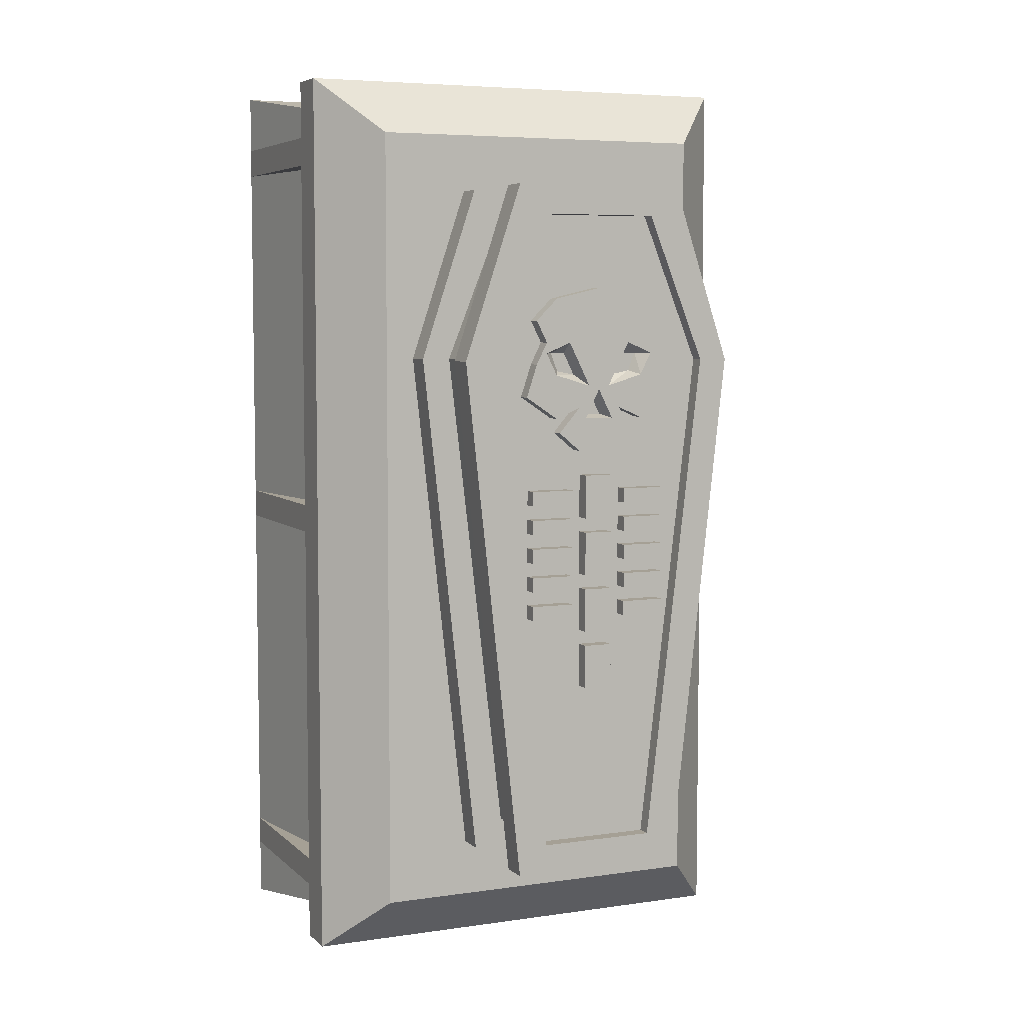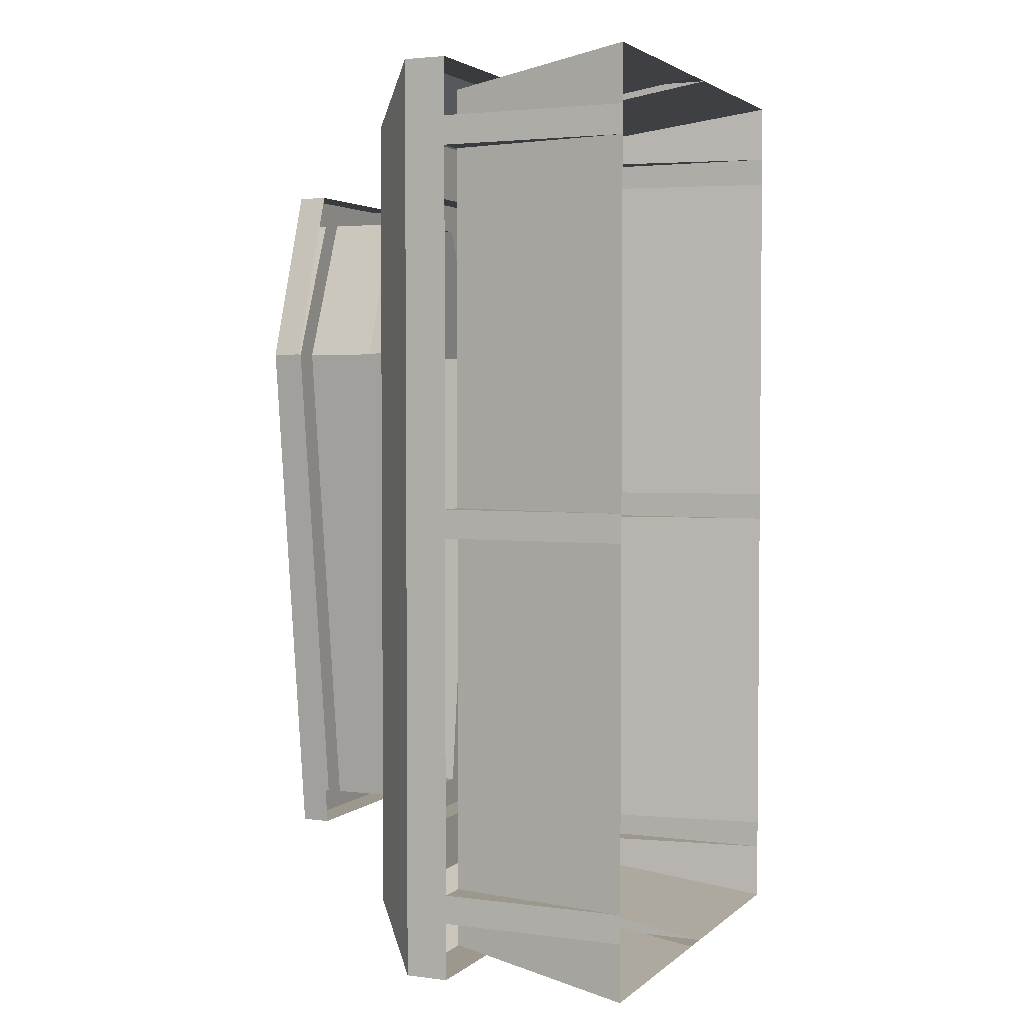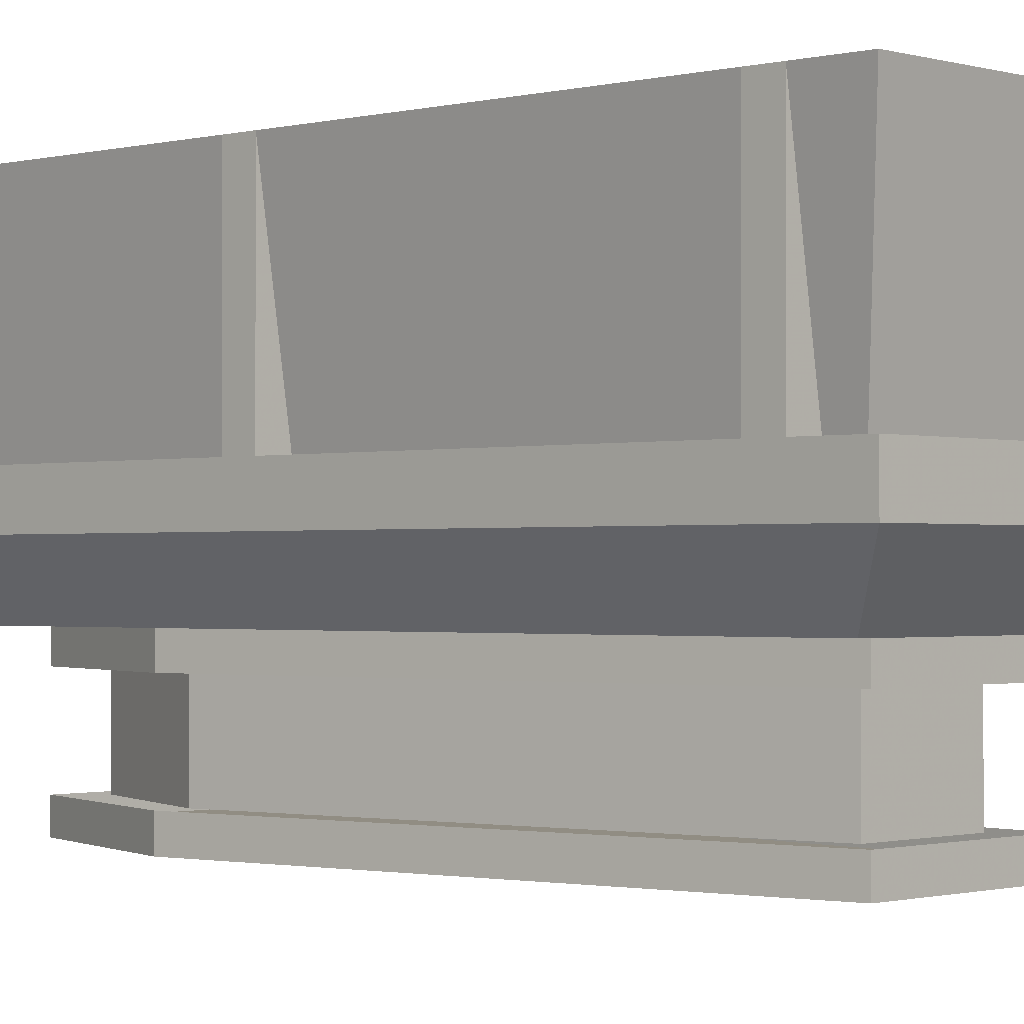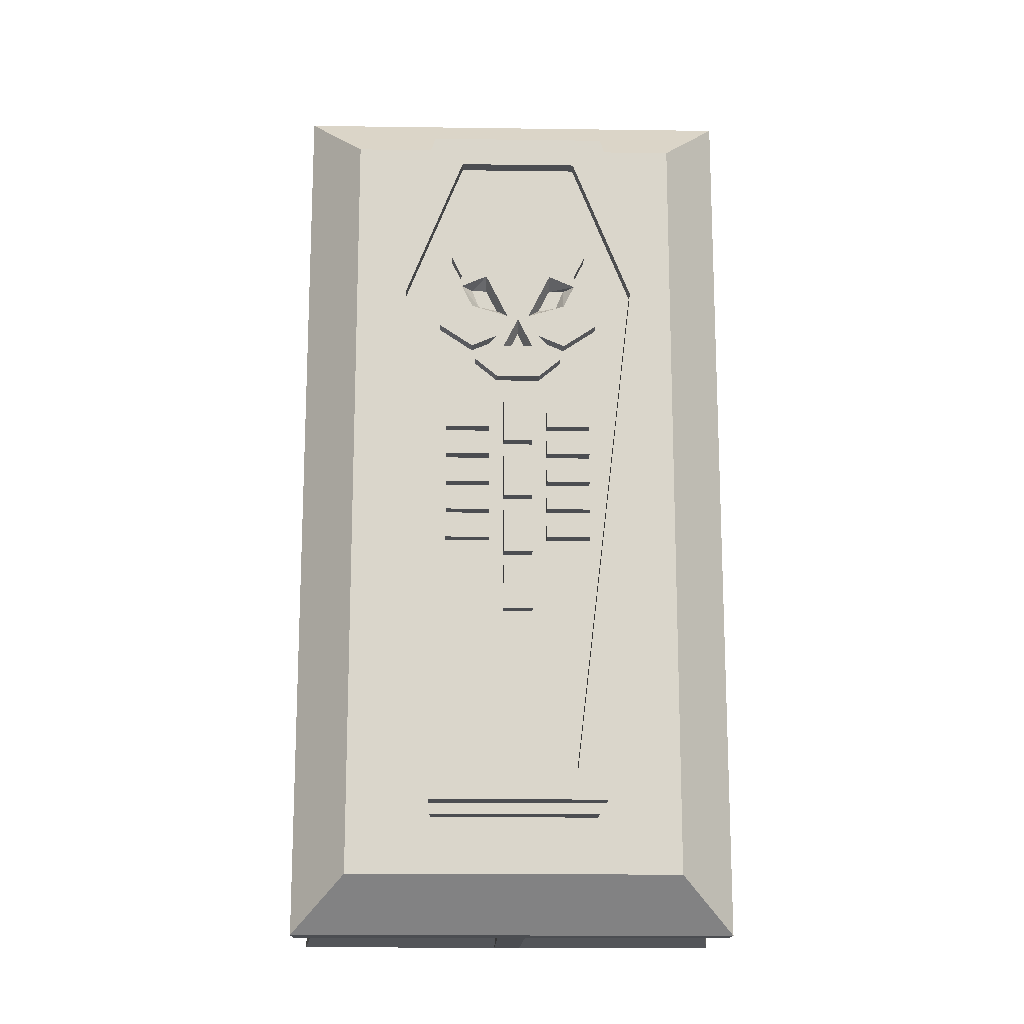
<metadata>
{"format":"obj","ext":"obj","renderer":"f3d","projection":"perspective","resolution":1024,"background":"white","views":[{"elev":5.9,"azim":-23.8,"up":"+Z"},{"elev":3.1,"azim":113.8,"up":"+Z"},{"elev":-1.1,"azim":133.2,"up":"+Y"},{"elev":-15.7,"azim":-1.6,"up":"+Z"}]}
</metadata>
<code>
v 0.03125 -0.9062 0.125
v -0.03125 -0.9062 0.125
v -0.03125 -0.9375 0.125
v 0.03125 -0.9375 0.125
v 0.03125 -0.9062 0.03125
v 0.03125 -0.9375 0.03125
v -0.03125 -0.9062 0.03125
v -0.03125 -0.9375 0.03125
v 0.03125 -0.9062 0
v -0.03125 -0.9062 0
v -0.03125 -0.9375 0
v 0.03125 -0.9375 0
v 0.03125 -0.9062 -0.09375
v 0.03125 -0.9375 -0.09375
v -0.03125 -0.9062 -0.09375
v -0.03125 -0.9375 -0.09375
v 0.03125 -0.9062 -0.125
v -0.03125 -0.9062 -0.125
v -0.03125 -0.9375 -0.125
v 0.03125 -0.9375 -0.125
v 0.03125 -0.9062 -0.2188
v 0.03125 -0.9375 -0.2188
v -0.03125 -0.9062 -0.2188
v -0.03125 -0.9375 -0.2188
v 0.03125 -0.9062 -0.25
v -0.03125 -0.9062 -0.25
v -0.03125 -0.9375 -0.25
v 0.03125 -0.9375 -0.25
v 0.03125 -0.9062 -0.3438
v 0.03125 -0.9375 -0.3438
v -0.03125 -0.9062 -0.3438
v -0.03125 -0.9375 -0.3438
v 0.0625 -0.9062 0.09375
v 0.0625 -0.9062 0.0625
v 0.0625 -0.9375 0.0625
v 0.0625 -0.9375 0.09375
v 0.1562 -0.9062 0.09375
v 0.1562 -0.9375 0.09375
v 0.1562 -0.9062 0.0625
v 0.1562 -0.9375 0.0625
v -0.1562 -0.9062 0.09375
v -0.1562 -0.9062 0.0625
v -0.1562 -0.9375 0.0625
v -0.1562 -0.9375 0.09375
v -0.0625 -0.9062 0.09375
v -0.0625 -0.9375 0.09375
v -0.0625 -0.9062 0.0625
v -0.0625 -0.9375 0.0625
v 0.0625 -0.9062 -0.03125
v 0.0625 -0.9062 -0.0625
v 0.0625 -0.9375 -0.0625
v 0.0625 -0.9375 -0.03125
v 0.1562 -0.9062 -0.03125
v 0.1562 -0.9375 -0.03125
v 0.1562 -0.9062 -0.0625
v 0.1562 -0.9375 -0.0625
v -0.1562 -0.9062 -0.03125
v -0.1562 -0.9062 -0.0625
v -0.1562 -0.9375 -0.0625
v -0.1562 -0.9375 -0.03125
v -0.0625 -0.9062 -0.03125
v -0.0625 -0.9375 -0.03125
v -0.0625 -0.9062 -0.0625
v -0.0625 -0.9375 -0.0625
v 0.0625 -0.9062 -0.1562
v 0.0625 -0.9062 -0.1875
v 0.0625 -0.9375 -0.1875
v 0.0625 -0.9375 -0.1562
v 0.1562 -0.9062 -0.1562
v 0.1562 -0.9375 -0.1562
v 0.1562 -0.9062 -0.1875
v 0.1562 -0.9375 -0.1875
v -0.1562 -0.9062 -0.1562
v -0.1562 -0.9062 -0.1875
v -0.1562 -0.9375 -0.1875
v -0.1562 -0.9375 -0.1562
v -0.0625 -0.9062 -0.1562
v -0.0625 -0.9375 -0.1562
v -0.0625 -0.9062 -0.1875
v -0.0625 -0.9375 -0.1875
v 0.0625 -0.9062 0.03125
v 0.0625 -0.9062 0
v 0.0625 -0.9375 0
v 0.0625 -0.9375 0.03125
v 0.1562 -0.9062 0.03125
v 0.1562 -0.9375 0.03125
v 0.1562 -0.9062 0
v 0.1562 -0.9375 0
v -0.1562 -0.9062 0.03125
v -0.1562 -0.9062 0
v -0.1562 -0.9375 0
v -0.1562 -0.9375 0.03125
v -0.0625 -0.9062 0.03125
v -0.0625 -0.9375 0.03125
v -0.0625 -0.9062 0
v -0.0625 -0.9375 0
v 0.0625 -0.9062 -0.09375
v 0.0625 -0.9062 -0.125
v 0.0625 -0.9375 -0.125
v 0.0625 -0.9375 -0.09375
v 0.1562 -0.9062 -0.09375
v 0.1562 -0.9375 -0.09375
v 0.1562 -0.9062 -0.125
v 0.1562 -0.9375 -0.125
v -0.1562 -0.9062 -0.09375
v -0.1562 -0.9062 -0.125
v -0.1562 -0.9375 -0.125
v -0.1562 -0.9375 -0.09375
v -0.0625 -0.9062 -0.09375
v -0.0625 -0.9375 -0.09375
v -0.0625 -0.9062 -0.125
v -0.0625 -0.9375 -0.125
v 0.125 -0.9062 -0.6875
v 0.25 -0.9062 0.375
v 0.125 -0.9062 0.6875
v -0.125 -0.9062 0.6875
v -0.25 -0.9062 0.375
v -0.125 -0.9062 -0.6875
v 0.125 -0.9375 -0.6875
v 0.25 -0.9375 0.375
v 0.125 -0.9375 0.6875
v -0.125 -0.9375 0.6875
v -0.25 -0.9375 0.375
v -0.125 -0.9375 -0.6875
v 0.1875 -0.9375 -0.75
v 0.3125 -0.9375 0.375
v 0.1875 -0.9375 0.75
v -0.1875 -0.9375 0.75
v -0.3125 -0.9375 0.375
v -0.1875 -0.9375 -0.75
v -0.1875 -0.875 -0.75
v 0.1875 -0.875 -0.75
v 0.3125 -0.875 0.375
v 0.1875 -0.875 0.75
v -0.1875 -0.875 0.75
v -0.3125 -0.875 0.375
v -0.1875 -0.6875 0.75
v 0.1875 -0.6875 0.75
v 0.1875 -0.625 0.75
v -0.1875 -0.625 0.75
v -0.3125 -0.6875 0.375
v -0.25 -0.6875 0.375
v -0.125 -0.6875 0.6875
v 0.125 -0.6875 0.6875
v 0.3125 -0.6875 0.375
v 0.3125 -0.625 0.375
v 0.375 -0.625 0.875
v -0.375 -0.625 0.875
v -0.3125 -0.625 0.375
v -0.1875 -0.6875 -0.75
v -0.125 -0.6875 -0.6875
v -0.125 -0.875 -0.6875
v -0.25 -0.875 0.375
v -0.125 -0.875 0.6875
v 0.125 -0.875 0.6875
v 0.25 -0.6875 0.375
v 0.1875 -0.6875 -0.75
v 0.1875 -0.625 -0.75
v 0.375 -0.625 -0.875
v 0.5 -0.5 -1
v 0.5 -0.5 1
v -0.5 -0.5 1
v -0.375 -0.625 -0.875
v -0.1875 -0.625 -0.75
v 0.125 -0.6875 -0.6875
v 0.125 -0.875 -0.6875
v -0.5 -0.5 -1
v 0.03125 -0.4062 -1
v 0.5 -0.4062 -1
v 0.5 -0.4062 -0.875
v 0.5 -0.4062 -0.8125
v 0.5 -0.4062 -0.03125
v 0.5 -0.4062 0.03125
v 0.5 -0.4062 0.8125
v 0.5 -0.4062 0.875
v 0.5 -0.4062 1
v 0.03125 -0.4062 1
v -0.03125 -0.4062 1
v -0.5 -0.4062 1
v -0.5 -0.4062 0.875
v -0.5 -0.4062 0.8125
v -0.5 -0.4062 0.03125
v -0.5 -0.4062 -0.03125
v 0.25 -0.875 0.375
v 0 -0.9062 0.2891
v -0.01562 -0.9062 0.2578
v 0.01562 -0.9062 0.2578
v 0.03125 -0.9375 0.25
v 0 -0.9375 0.3125
v -0.03125 -0.9375 0.25
v 0.04688 -0.9375 0.1797
v 0.04688 -0.9375 0.2734
v 0.1016 -0.9375 0.3438
v 0.02344 -0.9375 0.3203
v -0.02344 -0.9375 0.3203
v -0.04688 -0.9375 0.2734
v -0.09375 -0.9375 0.2188
v -0.04688 -0.9375 0.1797
v -0.04688 -0.9062 0.1797
v 0.04688 -0.9062 0.1797
v 0.09375 -0.9375 0.2188
v 0.09375 -0.9062 0.2188
v 0.04688 -0.9062 0.2734
v 0.1016 -0.9375 0.25
v 0.1719 -0.9375 0.2969
v 0.125 -0.9375 0.3906
v 0.1016 -0.9062 0.3906
v 0.08594 -0.9062 0.3516
v 0.04688 -0.9062 0.3438
v 0.07031 -0.9375 0.4141
v -0.07031 -0.9375 0.4141
v -0.07031 -0.9062 0.3906
v -0.04688 -0.9062 0.3438
v -0.1016 -0.9375 0.3438
v -0.1719 -0.9375 0.2969
v -0.1016 -0.9375 0.25
v -0.1016 -0.9062 0.25
v -0.04688 -0.9062 0.2734
v -0.09375 -0.9062 0.2188
v 0.07031 -0.9062 0.3906
v -0.1016 -0.9062 0.3906
v -0.08594 -0.9062 0.3516
v -0.125 -0.9375 0.3906
v 0 -0.9375 0.5312
v 0 -0.9062 0.5312
v -0.1016 -0.9062 0.5078
v -0.1016 -0.9375 0.5078
v 0 -0.9375 0.4844
v 0.1016 -0.9375 0.5078
v 0.1016 -0.9062 0.5078
v 0.1484 -0.9062 0.4609
v 0.1484 -0.9375 0.4609
v 0.125 -0.9062 0.4141
v 0.125 -0.9375 0.4141
v 0.1484 -0.9062 0.3672
v 0.1484 -0.9375 0.3672
v 0.1719 -0.9062 0.2969
v 0.1016 -0.9062 0.25
v -0.1484 -0.9062 0.4609
v -0.1484 -0.9375 0.4609
v -0.125 -0.9375 0.4141
v -0.125 -0.9062 0.4141
v -0.1484 -0.9062 0.3672
v -0.1484 -0.9375 0.3672
v -0.1719 -0.9062 0.2969
v 0.5 0 -1
v 0.5 0 -0.875
v 0.4375 -0.4062 -0.875
v 0.4375 -0.4062 -0.9375
v 0.03125 0 -1
v 0.03125 -0.4062 -0.9375
v -0.03125 0 -1
v -0.03125 -0.4062 -1
v -0.03125 -0.4062 -0.9375
v -0.5 0 -1
v -0.4375 -0.4062 -0.9375
v -0.5 0 -0.875
v -0.4375 -0.4062 -0.875
v -0.5 -0.4062 -0.875
v -0.5 0 -0.8125
v -0.5 -0.4062 -0.8125
v -0.4375 -0.4062 -0.8125
v -0.5 0 -0.03125
v -0.4375 -0.4062 -0.03125
v -0.5 0 0.03125
v -0.4375 -0.4062 0.03125
v -0.5 0 0.8125
v -0.4375 -0.4062 0.8125
v -0.5 0 0.875
v -0.4375 -0.4062 0.875
v -0.5 0 1
v -0.4375 -0.4062 0.9375
v -0.03125 0 1
v -0.03125 -0.4062 0.9375
v 0.03125 0 1
v 0.03125 -0.4062 0.9375
v 0.5 0 1
v 0.4375 -0.4062 0.9375
v 0.5 0 0.875
v 0.4375 -0.4062 0.875
v 0.5 0 0.8125
v 0.4375 -0.4062 0.8125
v 0.5 0 0.03125
v 0.4375 -0.4062 0.03125
v 0.5 0 -0.03125
v 0.4375 -0.4062 -0.03125
v 0.5 0 -0.8125
v 0.4375 -0.4062 -0.8125
v -0.5 -0.4062 -1
f 1 2 3
f 1 3 4
f 1 4 5
f 5 4 6
f 5 6 7
f 7 6 8
f 7 8 2
f 2 8 3
f 3 8 4
f 4 8 6
f 9 10 11
f 9 11 12
f 9 12 13
f 13 12 14
f 13 14 15
f 15 14 16
f 15 16 10
f 10 16 11
f 11 16 12
f 12 16 14
f 17 18 19
f 17 19 20
f 17 20 21
f 21 20 22
f 21 22 23
f 23 22 24
f 23 24 18
f 18 24 19
f 19 24 20
f 20 24 22
f 25 26 27
f 25 27 28
f 25 28 29
f 29 28 30
f 29 30 31
f 31 30 32
f 31 32 26
f 26 32 27
f 27 32 28
f 28 32 30
f 33 34 35
f 33 35 36
f 33 36 37
f 37 36 38
f 37 38 39
f 39 38 40
f 39 40 34
f 34 40 35
f 35 40 36
f 36 40 38
f 41 42 43
f 41 43 44
f 41 44 45
f 45 44 46
f 45 46 47
f 47 46 48
f 47 48 42
f 42 48 43
f 43 48 44
f 44 48 46
f 49 50 51
f 49 51 52
f 49 52 53
f 53 52 54
f 53 54 55
f 55 54 56
f 55 56 50
f 50 56 51
f 51 56 52
f 52 56 54
f 57 58 59
f 57 59 60
f 57 60 61
f 61 60 62
f 61 62 63
f 63 62 64
f 63 64 58
f 58 64 59
f 59 64 60
f 60 64 62
f 65 66 67
f 65 67 68
f 65 68 69
f 69 68 70
f 69 70 71
f 71 70 72
f 71 72 66
f 66 72 67
f 67 72 68
f 68 72 70
f 73 74 75
f 73 75 76
f 73 76 77
f 77 76 78
f 77 78 79
f 79 78 80
f 79 80 74
f 74 80 75
f 75 80 76
f 76 80 78
f 81 82 83
f 81 83 84
f 81 84 85
f 85 84 86
f 85 86 87
f 87 86 88
f 87 88 82
f 82 88 83
f 83 88 84
f 84 88 86
f 89 90 91
f 89 91 92
f 89 92 93
f 93 92 94
f 93 94 95
f 95 94 96
f 95 96 90
f 90 96 91
f 91 96 92
f 92 96 94
f 97 98 99
f 97 99 100
f 97 100 101
f 101 100 102
f 101 102 103
f 103 102 104
f 103 104 98
f 98 104 99
f 99 104 100
f 100 104 102
f 105 106 107
f 105 107 108
f 105 108 109
f 109 108 110
f 109 110 111
f 111 110 112
f 111 112 106
f 106 112 107
f 107 112 108
f 108 112 110
f 188 190 191
f 188 191 192
f 188 192 189
f 189 192 193
f 189 193 194
f 189 194 195
f 189 195 196
f 189 196 190
f 190 196 197
f 190 197 198
f 190 198 191
f 191 198 199
f 191 199 200
f 191 200 201
f 191 201 192
f 192 201 202
f 192 202 203
f 192 203 204
f 192 204 193
f 193 204 205
f 193 205 206
f 194 210 195
f 195 210 211
f 195 214 196
f 196 214 215
f 196 215 216
f 196 216 217
f 196 217 218
f 196 218 197
f 197 218 219
f 197 219 198
f 198 219 199
f 224 225 226
f 224 226 227
f 224 227 228
f 224 228 229
f 224 229 225
f 225 229 230
f 230 229 231
f 231 229 232
f 231 232 233
f 233 232 234
f 233 234 235
f 235 234 236
f 235 236 237
f 237 236 205
f 237 205 238
f 238 205 204
f 238 204 203
f 226 239 240
f 226 240 227
f 227 240 241
f 227 241 211
f 227 211 228
f 228 211 210
f 228 210 229
f 229 210 234
f 229 234 232
f 239 242 241
f 239 241 240
f 242 243 244
f 242 244 241
f 241 244 223
f 241 223 211
f 243 245 215
f 243 215 244
f 244 215 214
f 244 214 223
f 245 217 216
f 245 216 215
f 201 200 202
f 236 234 206
f 236 206 205
f 206 234 210
f 113 114 115
f 113 115 116
f 113 116 117
f 113 117 118
f 142 151 152
f 142 152 153
f 142 153 143
f 143 153 154
f 143 154 144
f 144 154 155
f 144 155 156
f 151 165 166
f 151 166 152
f 165 156 184
f 165 184 166
f 155 184 156
f 113 118 119
f 113 119 120
f 113 120 114
f 114 120 121
f 114 121 115
f 115 121 122
f 115 122 116
f 116 122 123
f 116 123 117
f 117 123 124
f 117 124 118
f 118 124 119
f 119 124 125
f 119 125 120
f 120 125 126
f 120 126 121
f 121 126 127
f 121 127 128
f 121 128 122
f 122 128 123
f 123 128 129
f 123 129 124
f 124 129 130
f 124 130 125
f 125 130 131
f 125 131 132
f 125 132 126
f 126 132 133
f 126 133 127
f 127 133 134
f 127 134 128
f 128 134 135
f 128 135 129
f 129 135 136
f 129 136 130
f 130 136 131
f 137 138 139
f 137 139 140
f 137 140 141
f 137 141 142
f 137 142 143
f 137 143 144
f 137 144 138
f 138 144 145
f 138 145 146
f 138 146 139
f 140 149 141
f 141 149 150
f 141 150 151
f 141 151 142
f 144 156 145
f 145 156 157
f 145 157 158
f 145 158 146
f 149 164 150
f 150 164 157
f 150 157 151
f 151 157 165
f 157 164 158
f 157 156 165
f 185 186 187
f 185 187 188
f 185 188 189
f 185 189 186
f 186 189 190
f 186 190 187
f 187 190 188
f 193 206 207
f 193 207 208
f 193 208 194
f 194 208 209
f 194 209 210
f 195 211 212
f 195 212 213
f 195 213 214
f 220 209 208
f 220 208 207
f 220 207 206
f 220 206 210
f 220 210 209
f 221 222 213
f 221 213 212
f 221 212 211
f 221 211 223
f 221 223 222
f 222 223 214
f 222 214 213
f 139 146 147
f 139 147 148
f 139 148 140
f 140 148 149
f 146 158 159
f 146 159 147
f 147 159 160
f 147 160 161
f 147 161 148
f 148 161 162
f 148 162 163
f 148 163 149
f 149 163 164
f 158 164 159
f 159 164 163
f 159 163 167
f 159 167 160
f 162 167 163
f 246 247 248
f 246 248 249
f 246 249 250
f 250 249 251
f 252 254 255
f 255 254 256
f 255 256 257
f 257 256 258
f 260 262 263
f 263 262 264
f 265 266 267
f 267 266 268
f 269 270 271
f 271 270 272
f 271 272 273
f 273 272 274
f 275 276 277
f 277 276 278
f 277 278 279
f 279 278 280
f 281 282 283
f 283 282 284
f 285 286 287
f 287 286 288
f 160 167 168
f 160 168 169
f 160 169 170
f 160 170 171
f 160 171 172
f 160 172 161
f 161 172 173
f 161 173 174
f 161 174 175
f 161 175 176
f 161 176 177
f 161 177 178
f 161 178 162
f 162 178 179
f 162 179 180
f 162 180 181
f 162 181 182
f 162 182 183
f 162 183 167
f 250 251 168
f 250 168 252
f 252 168 253
f 252 253 254
f 257 258 259
f 257 259 260
f 260 259 261
f 260 261 262
f 263 264 183
f 263 183 265
f 265 183 182
f 265 182 266
f 267 268 181
f 267 181 269
f 269 181 180
f 269 180 270
f 273 274 178
f 273 178 275
f 275 178 177
f 275 177 276
f 279 280 175
f 279 175 281
f 281 175 174
f 281 174 282
f 283 284 173
f 283 173 285
f 285 173 172
f 285 172 286
f 287 288 171
f 287 171 247
f 247 171 170
f 247 170 248
f 289 167 259
f 259 167 261
f 261 167 183
f 253 167 289
f 167 253 168

</code>
